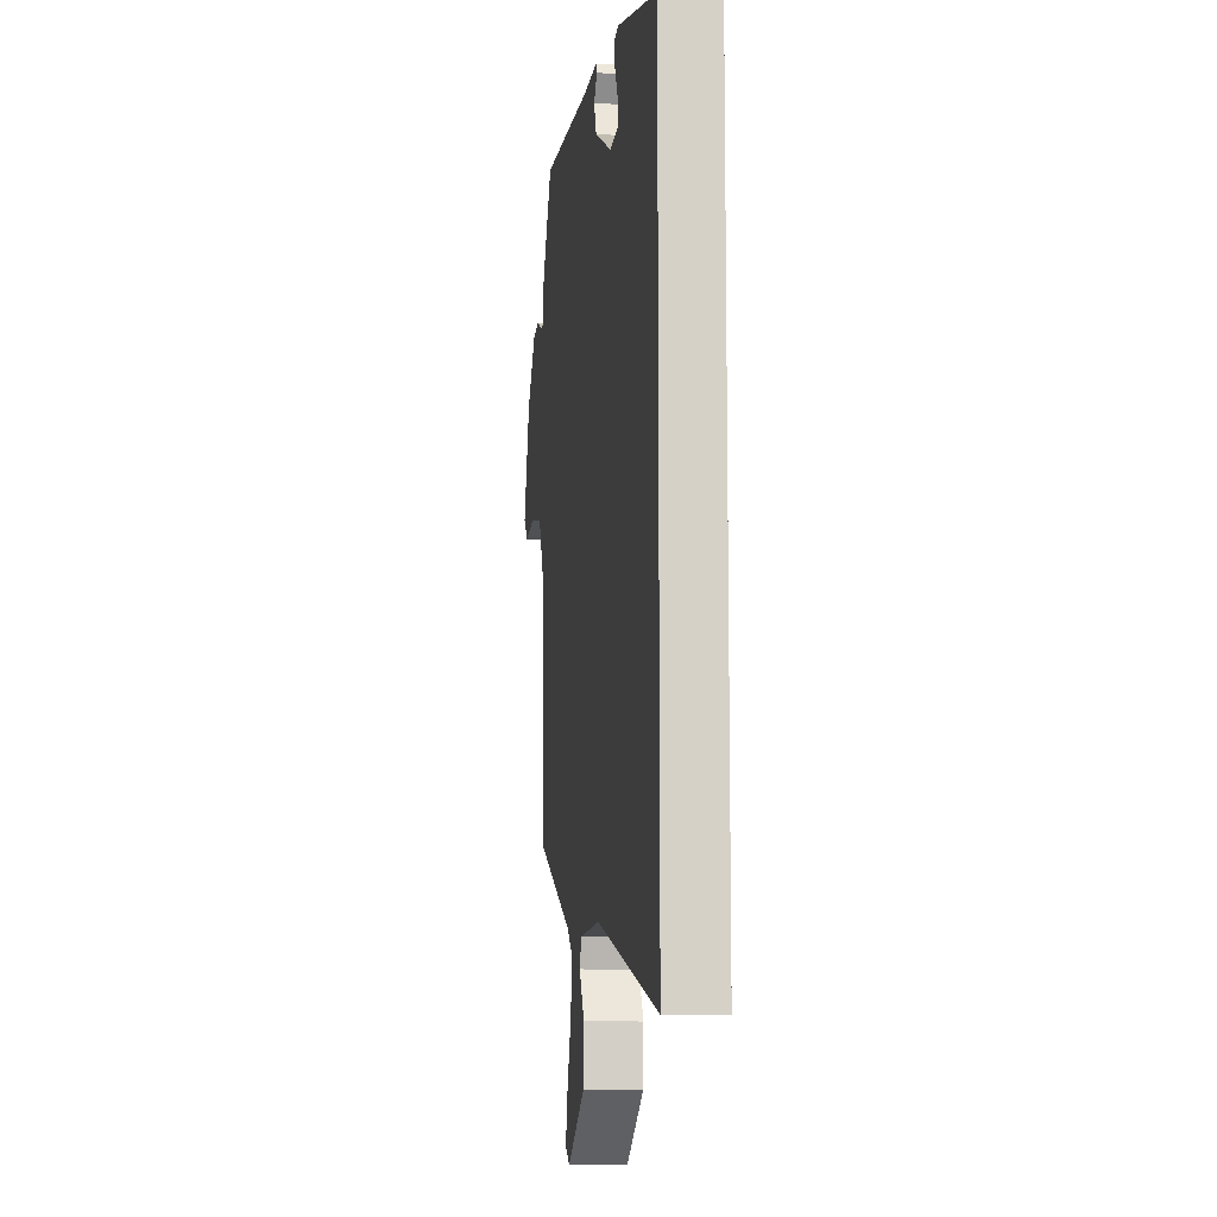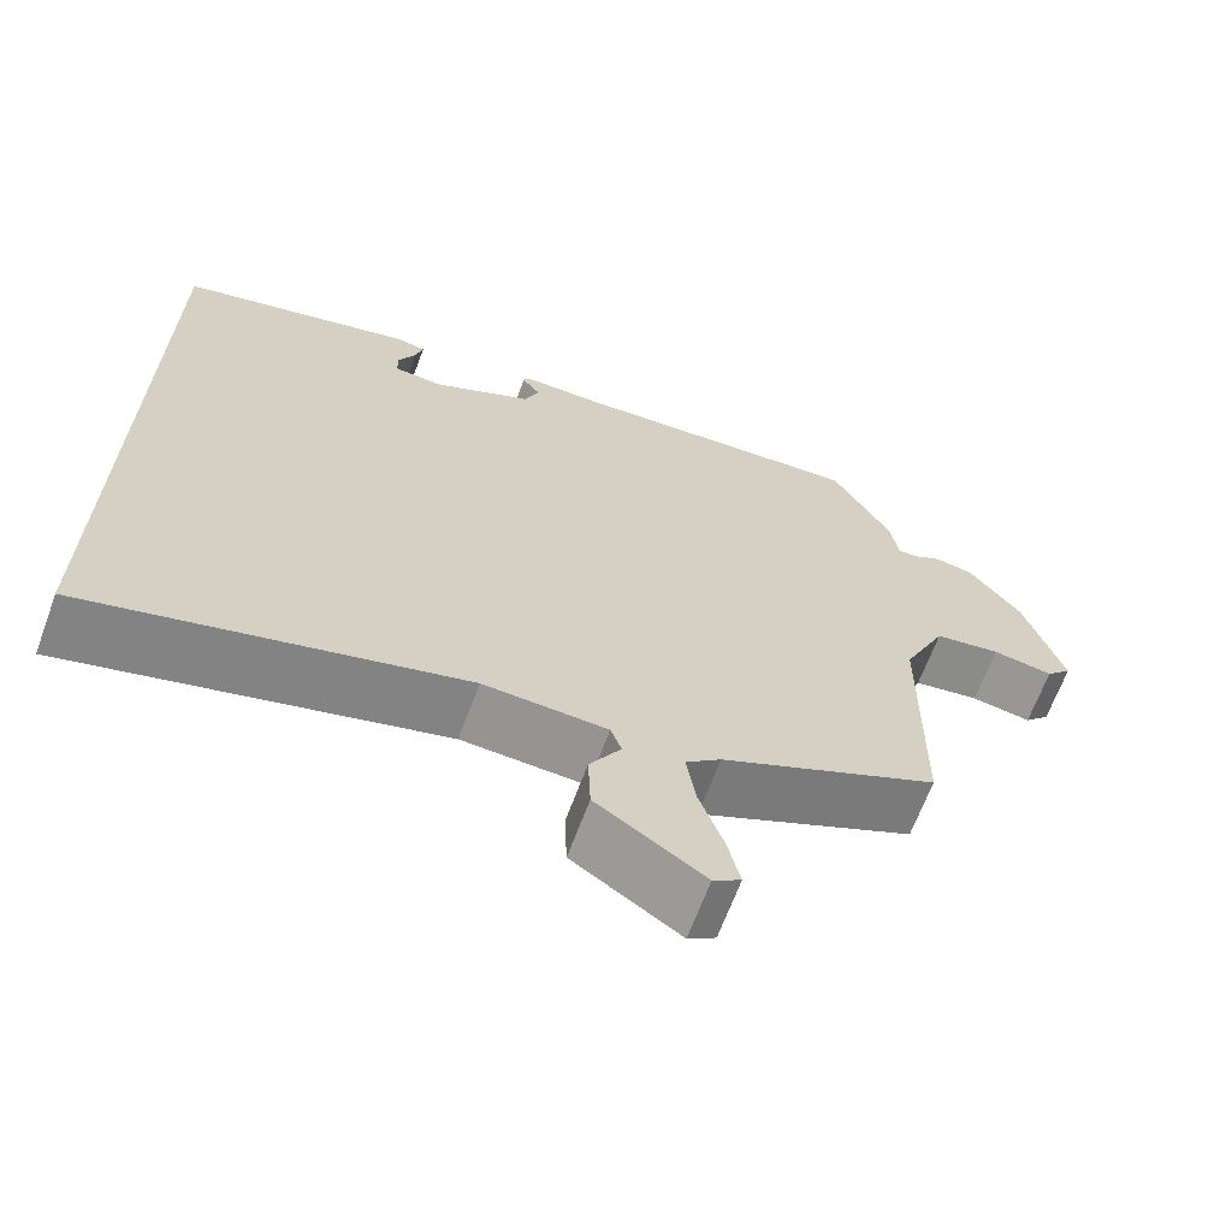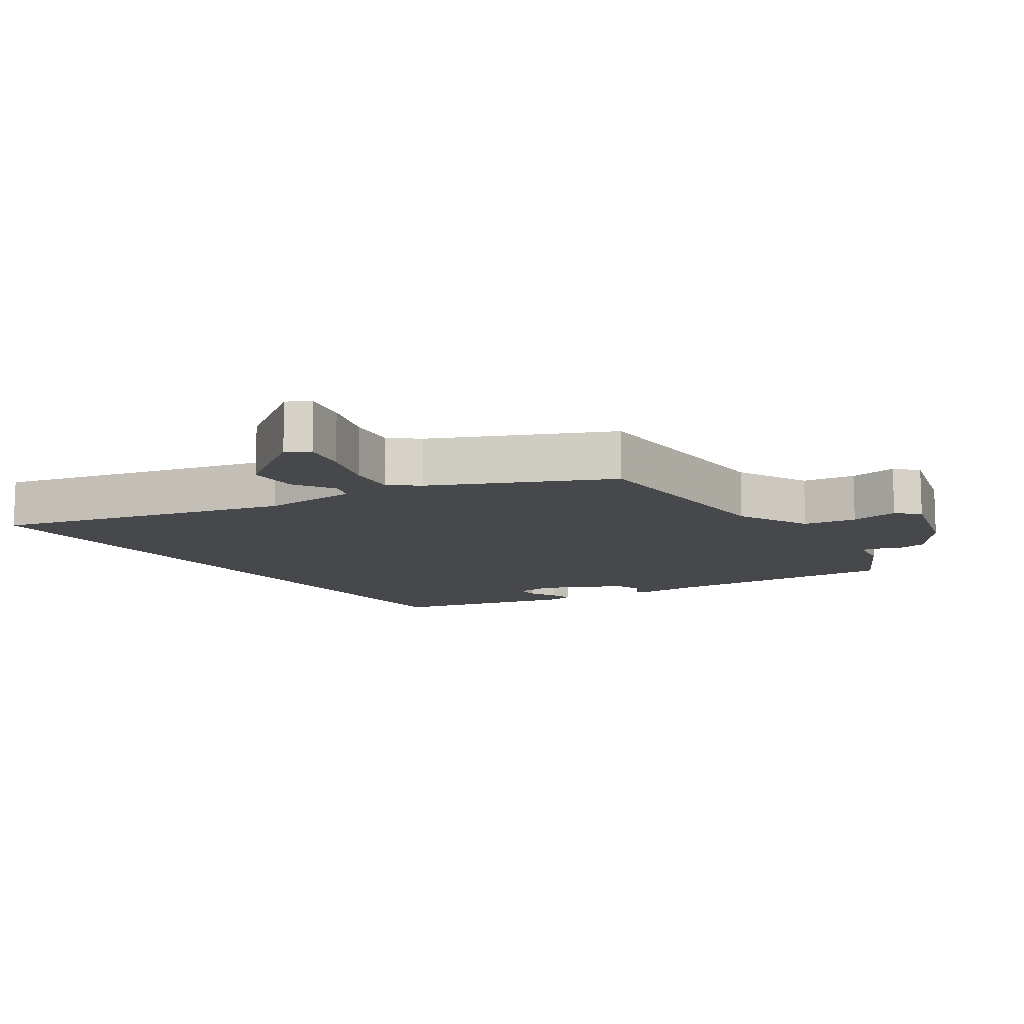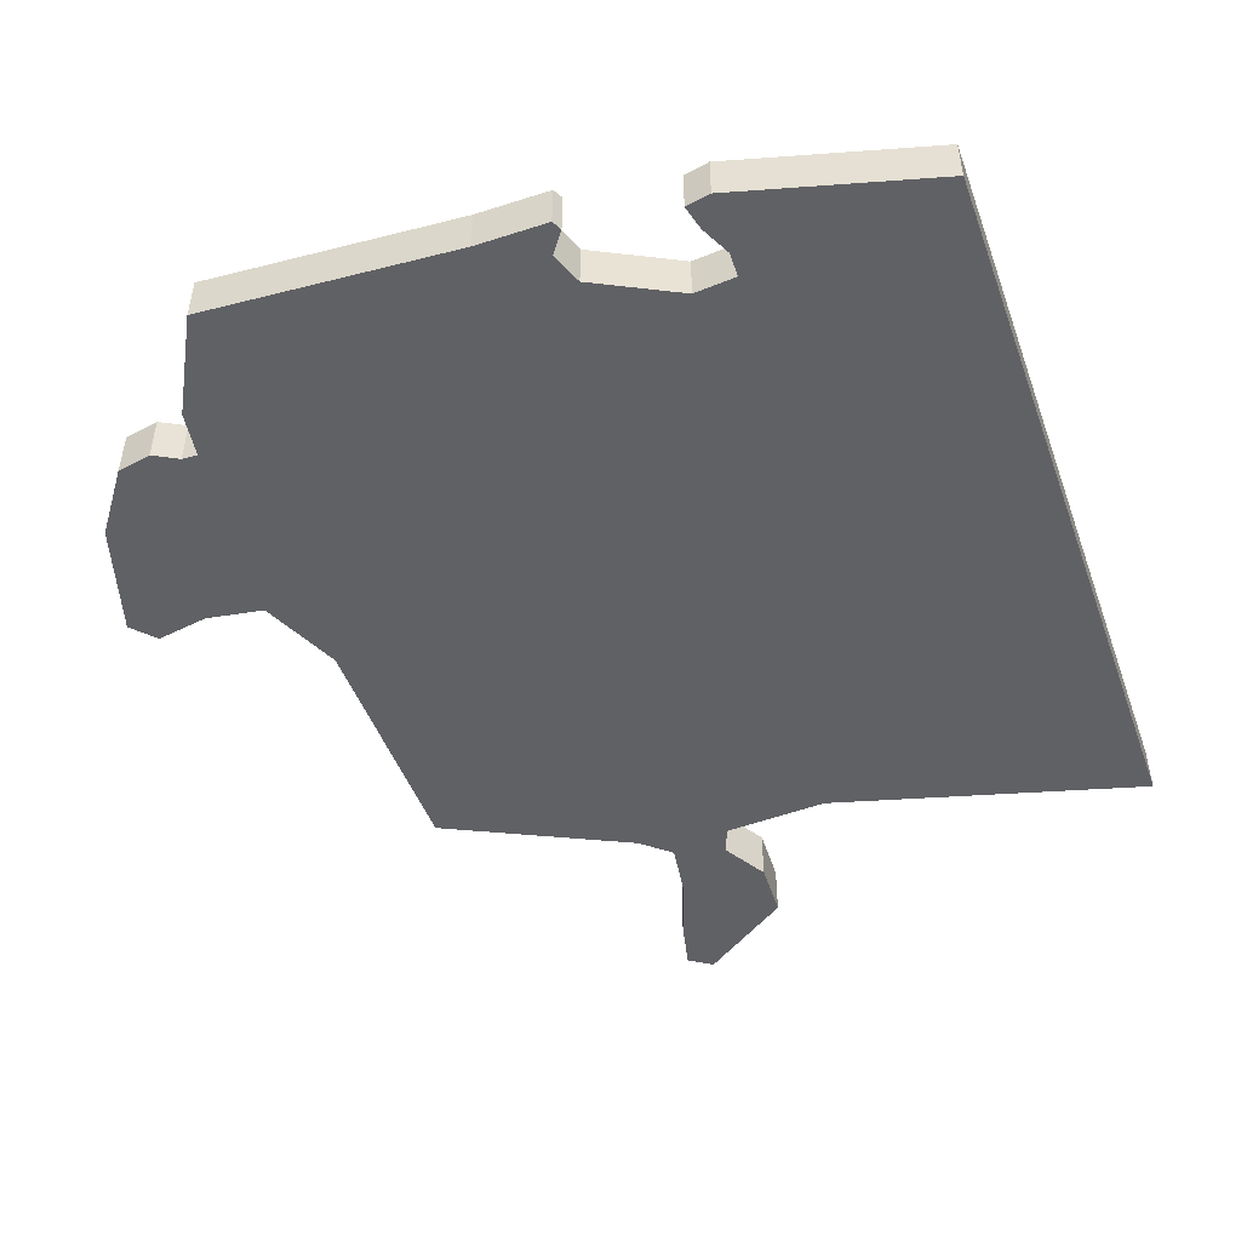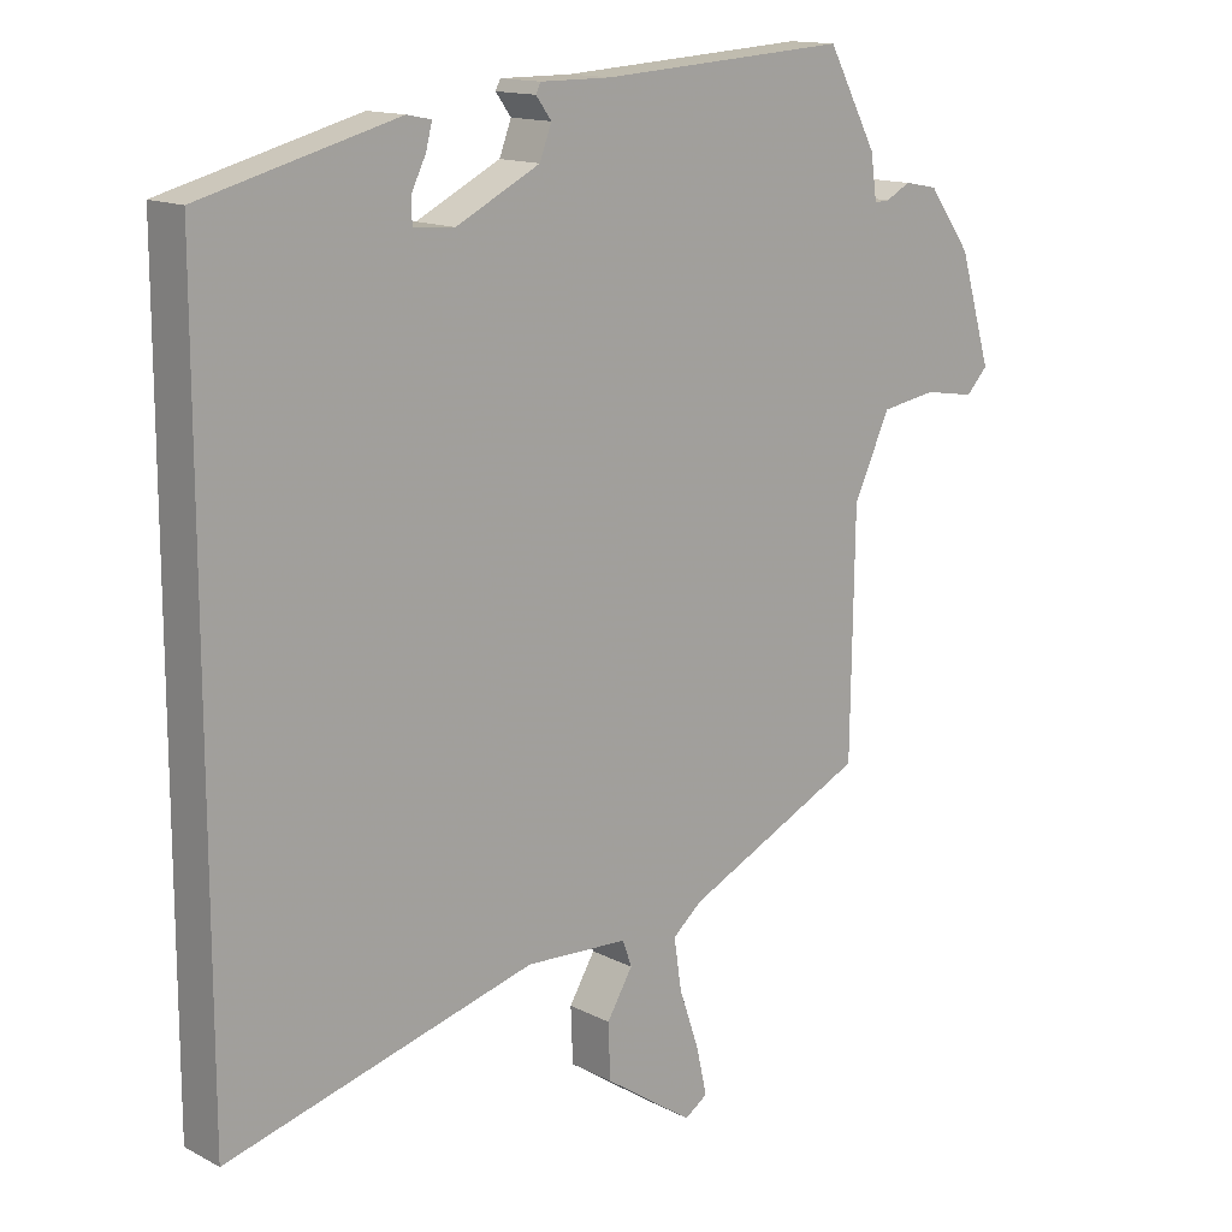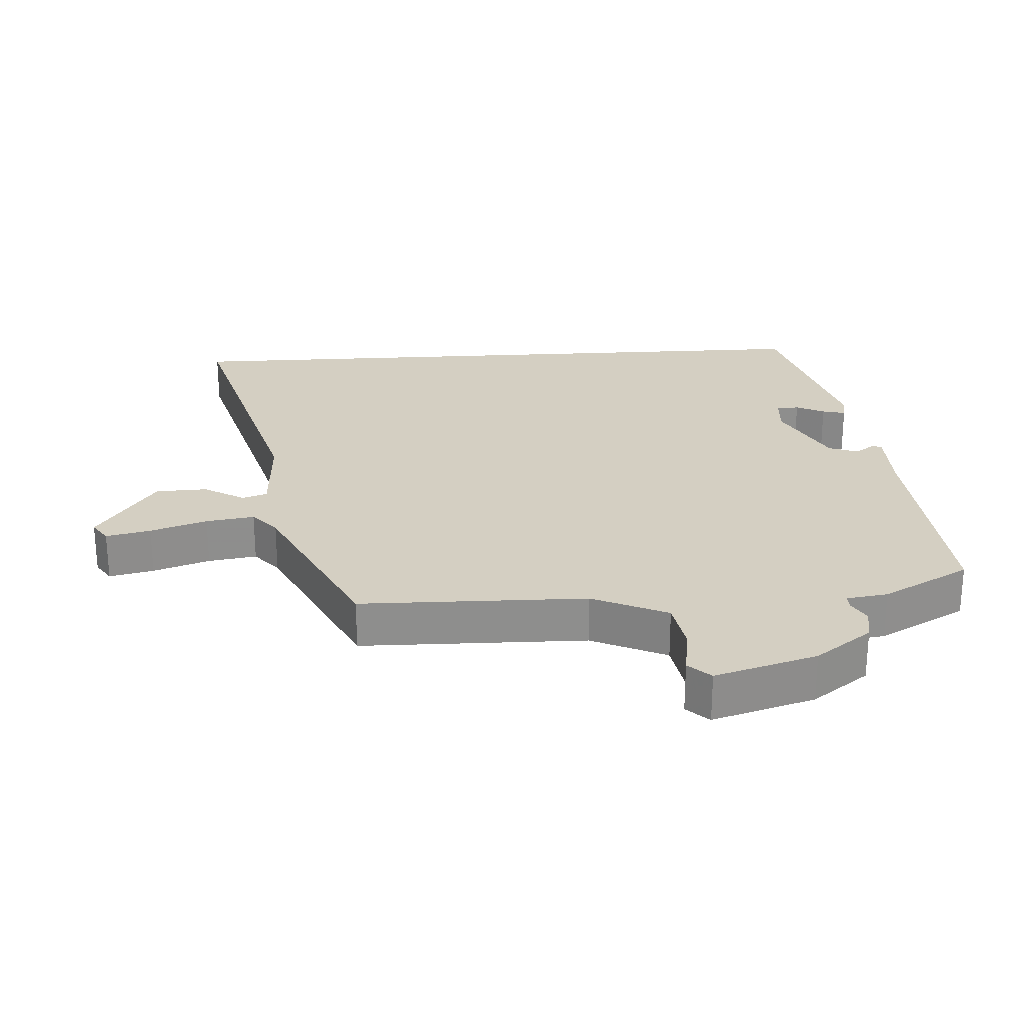
<metadata>
{"format":"obj","ext":"obj","renderer":"f3d","projection":"perspective","resolution":1024,"background":"white","views":[{"elev":-10.4,"azim":82.0,"up":"+Z"},{"elev":-66.6,"azim":159.6,"up":"+Z"},{"elev":-11.3,"azim":-144.8,"up":"+Y"},{"elev":-49.0,"azim":19.6,"up":"+Y"},{"elev":14.3,"azim":138.4,"up":"+Z"},{"elev":25.5,"azim":-93.6,"up":"+Y"}]}
</metadata>
<code>
v 0.5 0.07 0.386
v 0.5 0.07 -0.66
v 0.057 0.07 -0.538
v -0.09 0.07 -0.545
v -0.103 0.07 -0.582
v -0.066 0.07 -0.644
v -0.069 0.07 -0.722
v -0.197 0.07 -0.809
v -0.23 0.07 -0.787
v -0.215 0.07 -0.72
v -0.186 0.07 -0.635
v -0.175 0.07 -0.562
v -0.217 0.07 -0.526
v -0.478 0.07 -0.4
v -0.483 0.07 -0.059
v -0.535 0.07 0.054
v -0.615 0.07 0.067
v -0.688 0.07 0.055
v -0.719 0.07 0.088
v -0.673 0.07 0.242
v -0.611 0.07 0.327
v -0.563 0.07 0.336
v -0.528 0.07 0.317
v -0.506 0.07 0.316
v -0.497 0.07 0.379
v -0.426 0.07 0.511
v -0.07 0.07 0.487
v 0.032 0.07 0.487
v 0.039 0.07 0.473
v 0.017 0.07 0.443
v 0.034 0.07 0.398
v 0.154 0.07 0.337
v 0.213 0.07 0.342
v 0.214 0.07 0.376
v 0.193 0.07 0.419
v 0.184 0.07 0.454
v 0.219 0.07 0.461
v 0.5 0 0.386
v 0.5 0 -0.66
v 0.057 0 -0.538
v -0.09 0 -0.545
v -0.103 0 -0.582
v -0.066 0 -0.644
v -0.069 0 -0.722
v -0.197 0 -0.809
v -0.23 0 -0.787
v -0.215 0 -0.72
v -0.186 0 -0.635
v -0.175 0 -0.562
v -0.217 0 -0.526
v -0.478 0 -0.4
v -0.483 0 -0.059
v -0.535 0 0.054
v -0.615 0 0.067
v -0.688 0 0.055
v -0.719 0 0.088
v -0.673 0 0.242
v -0.611 0 0.327
v -0.563 0 0.336
v -0.528 0 0.317
v -0.506 0 0.316
v -0.497 0 0.379
v -0.426 0 0.511
v -0.07 0 0.487
v 0.032 0 0.487
v 0.039 0 0.473
v 0.017 0 0.443
v 0.034 0 0.398
v 0.154 0 0.337
v 0.213 0 0.342
v 0.214 0 0.376
v 0.193 0 0.419
v 0.184 0 0.454
v 0.219 0 0.461
f 34 35 36 37
f 33 34 37 1
f 27 28 29 30
f 27 30 31
f 24 25 26 27
f 24 27 31
f 20 21 22 23
f 20 23 24
f 17 18 19 20
f 16 17 20 24
f 15 16 24 31
f 13 14 15 31
f 8 9 10 11
f 8 11 12
f 5 6 7 8
f 4 5 8 12
f 33 1 2 3
f 32 33 3 4
f 13 31 32
f 4 12 13 32
f 74 73 72 71
f 38 74 71 70
f 67 66 65 64
f 68 67 64
f 64 63 62 61
f 68 64 61
f 60 59 58 57
f 61 60 57
f 57 56 55 54
f 61 57 54 53
f 68 61 53 52
f 68 52 51 50
f 48 47 46 45
f 49 48 45
f 45 44 43 42
f 49 45 42 41
f 40 39 38 70
f 41 40 70 69
f 69 68 50
f 69 50 49 41
f 1 38 39 2
f 2 39 40 3
f 3 40 41 4
f 4 41 42 5
f 5 42 43 6
f 6 43 44 7
f 7 44 45 8
f 8 45 46 9
f 9 46 47 10
f 10 47 48 11
f 11 48 49 12
f 12 49 50 13
f 13 50 51 14
f 14 51 52 15
f 15 52 53 16
f 16 53 54 17
f 17 54 55 18
f 18 55 56 19
f 19 56 57 20
f 20 57 58 21
f 21 58 59 22
f 22 59 60 23
f 23 60 61 24
f 24 61 62 25
f 25 62 63 26
f 26 63 64 27
f 27 64 65 28
f 28 65 66 29
f 29 66 67 30
f 30 67 68 31
f 31 68 69 32
f 32 69 70 33
f 33 70 71 34
f 34 71 72 35
f 35 72 73 36
f 36 73 74 37
f 37 74 38 1

</code>
